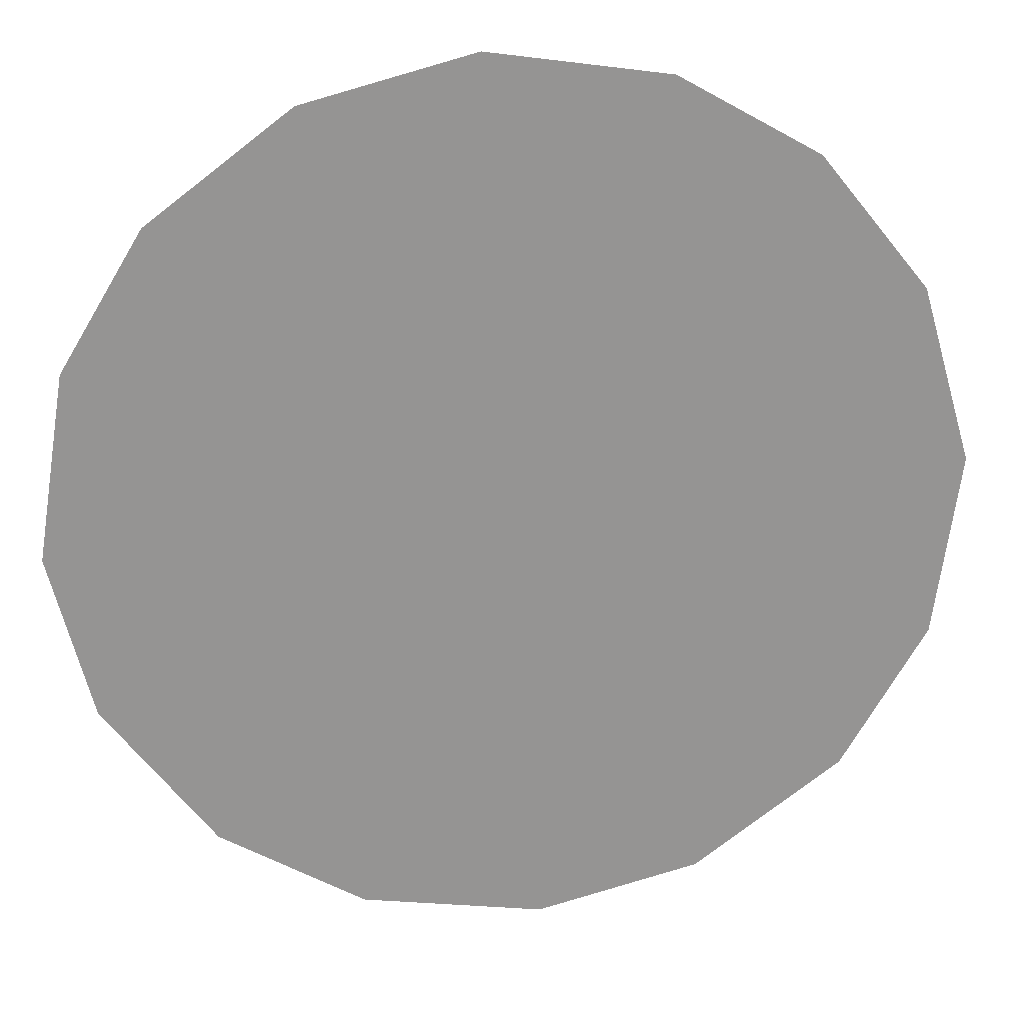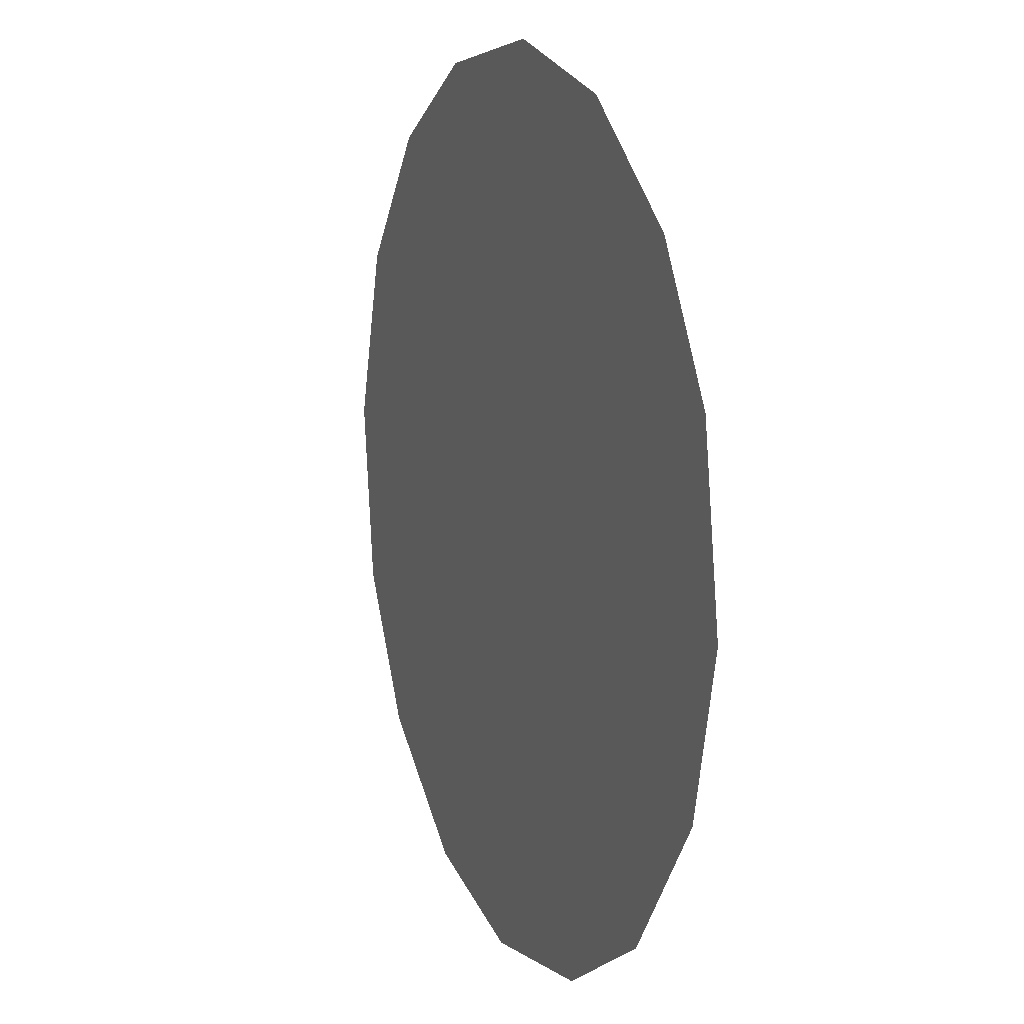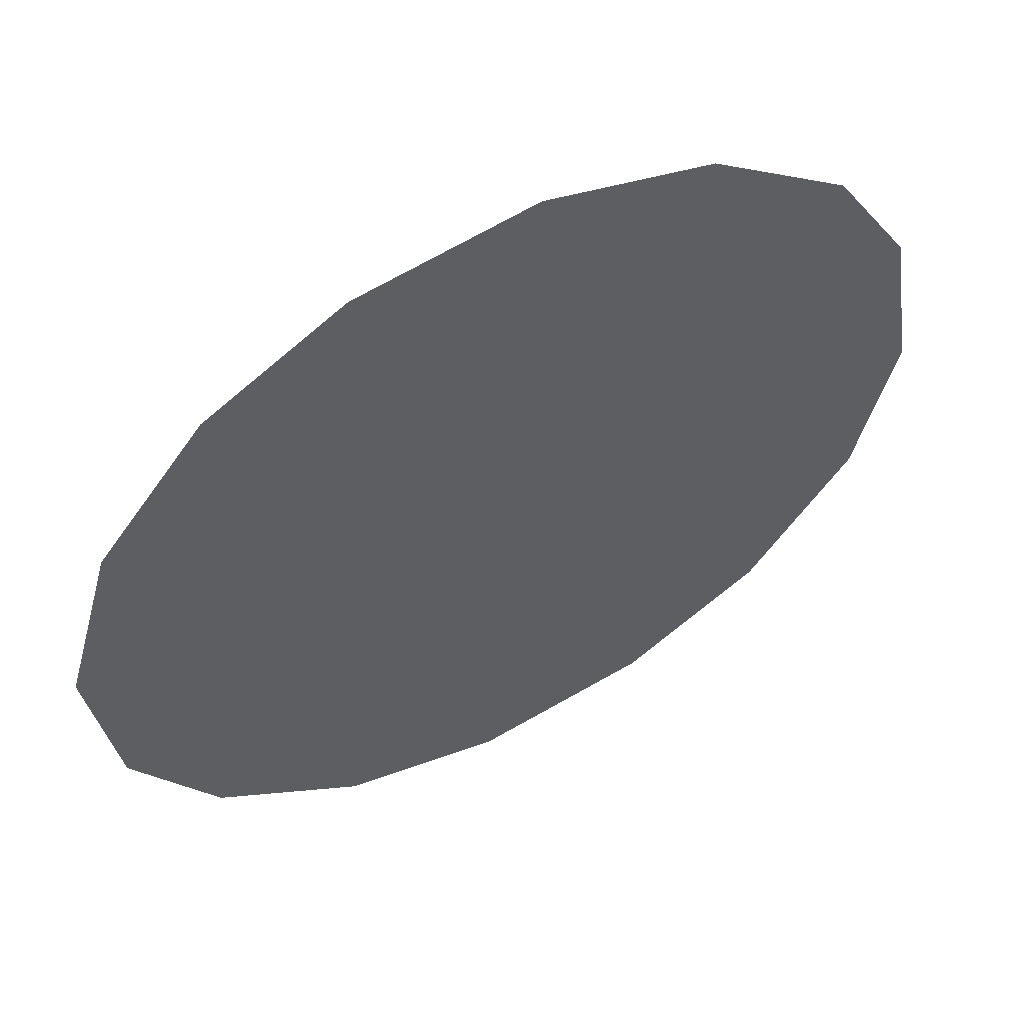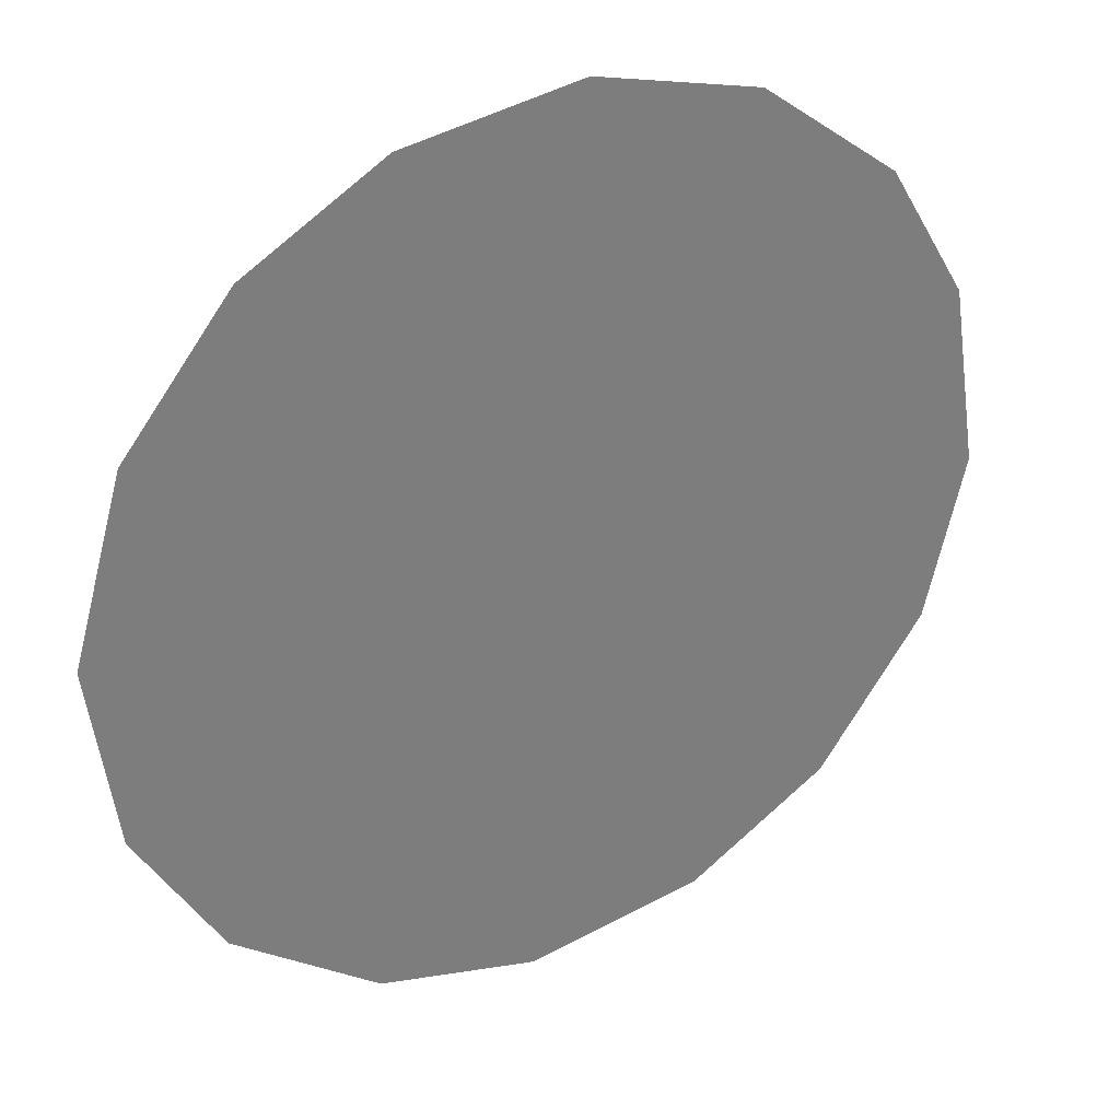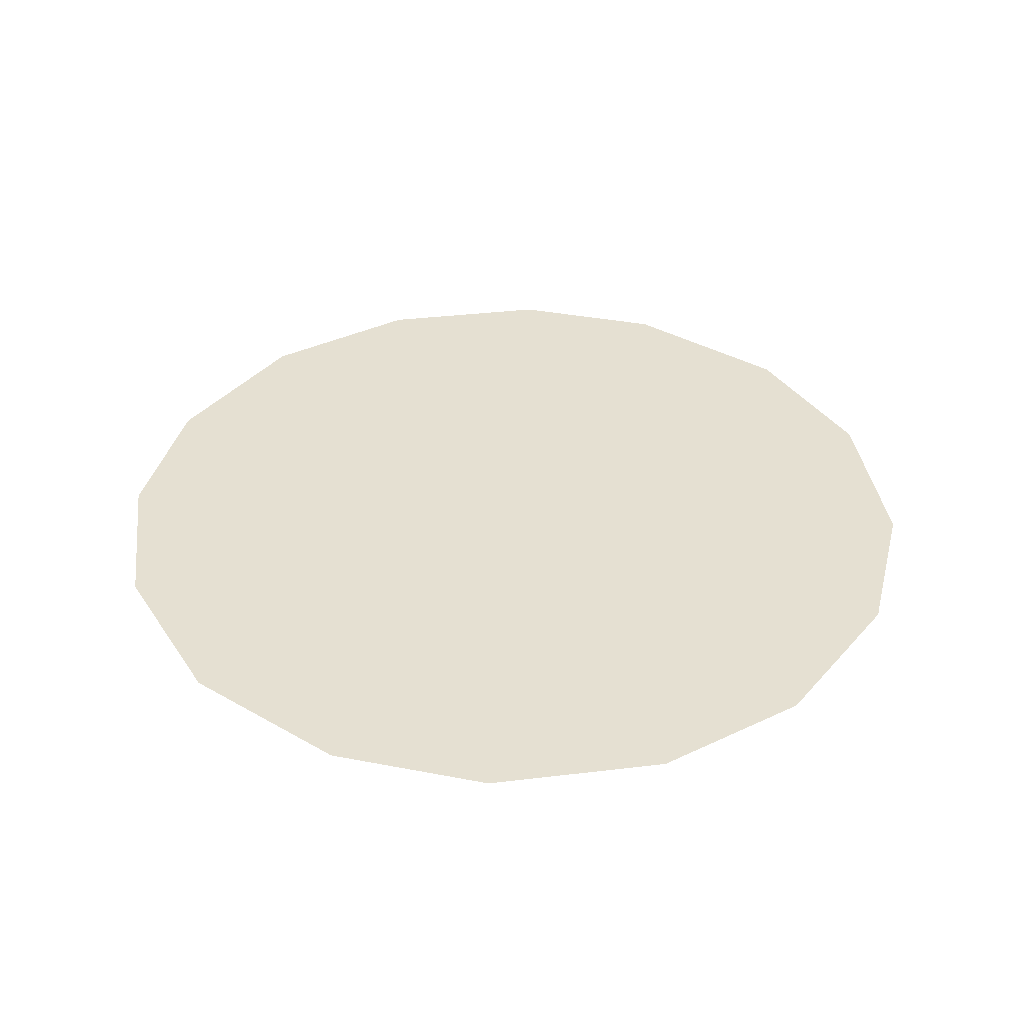
<metadata>
{"format":"obj","ext":"obj","renderer":"f3d","projection":"perspective","resolution":1024,"background":"white","views":[{"elev":23.2,"azim":172.6,"up":"+Y"},{"elev":11.5,"azim":68.3,"up":"+Y"},{"elev":57.2,"azim":-27.9,"up":"+Y"},{"elev":32.4,"azim":-29.6,"up":"+Y"},{"elev":37.8,"azim":-45.7,"up":"+Z"}]}
</metadata>
<code>
v -0.03719 0.6437 0.01
v -0.03605 0.6477 0.01
v -0.03365 0.6506 0.01
v -0.03054 0.6524 0.01
v -0.02658 0.653 0.01
v -0.02284 0.652 0.01
v -0.01969 0.6496 0.01
v -0.01786 0.6466 0.01
v -0.01721 0.6424 0.01
v -0.01814 0.6388 0.01
v -0.0206 0.6355 0.01
v -0.02382 0.6336 0.01
v -0.02784 0.633 0.01
v -0.03146 0.6339 0.01
v -0.03473 0.6364 0.01
v -0.03662 0.6396 0.01
v -0.02896 0.646 0.01
v -0.03065 0.649 0.01
v -0.02336 0.6453 0.01
v -0.03273 0.6458 0.01
v -0.02684 0.6492 0.01
v -0.02081 0.6469 0.01
v -0.0236 0.6486 0.01
v -0.02049 0.6434 0.01
v -0.02514 0.6395 0.01
v -0.0234 0.6422 0.01
v -0.02639 0.6438 0.01
v -0.02165 0.6391 0.01
v -0.0259 0.6466 0.01
v -0.03063 0.6415 0.01
v -0.01969 0.6409 0.01
v -0.0237 0.6367 0.01
v -0.02735 0.6366 0.01
v -0.02823 0.6396 0.01
v -0.03149 0.638 0.01
v -0.03356 0.6404 0.01
v -0.03076 0.6441 0.01
v -0.03334 0.6431 0.01
v -0.02986 0.636 0.01
f 34 35 39
f 19 26 24
f 13 12 33
f 7 23 22
f 6 21 23
f 27 30 34
f 18 20 17
f 35 36 15
f 20 3 2
f 18 3 20
f 18 4 3
f 31 28 10
f 32 11 28
f 9 24 31
f 26 28 31
f 23 7 6
f 9 8 24
f 29 17 27
f 19 22 23
f 22 8 7
f 27 17 37
f 4 18 21
f 2 1 20
f 21 6 5
f 5 4 21
f 22 24 8
f 1 16 36
f 29 23 21
f 22 19 24
f 18 17 21
f 26 19 27
f 32 33 12
f 19 29 27
f 26 25 28
f 37 17 20
f 25 26 27
f 32 28 25
f 11 10 28
f 23 29 19
f 17 29 21
f 36 30 38
f 39 35 14
f 9 31 10
f 26 31 24
f 32 25 33
f 11 32 12
f 34 33 25
f 13 33 39
f 27 34 25
f 34 30 35
f 36 35 30
f 14 35 15
f 37 38 30
f 15 36 16
f 37 20 38
f 27 37 30
f 20 1 38
f 1 36 38
f 13 39 14
f 34 39 33

</code>
